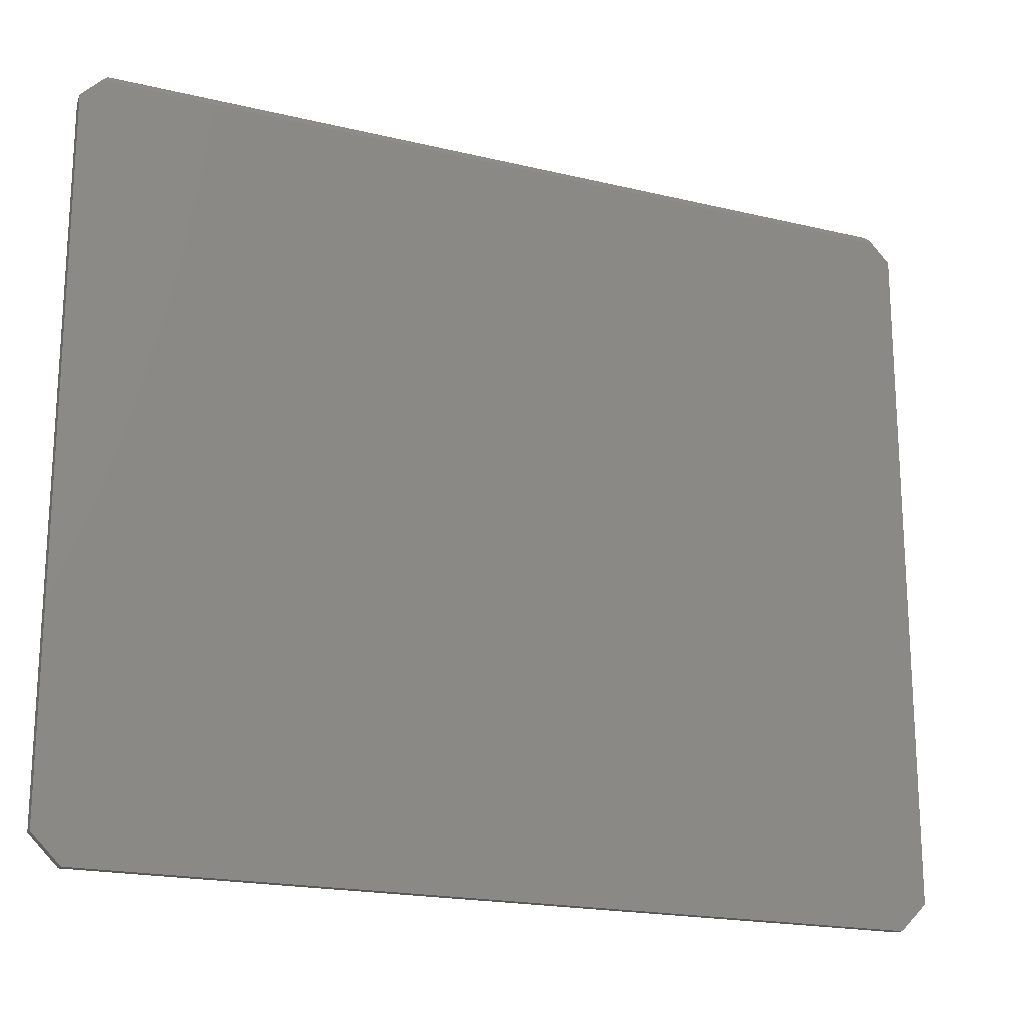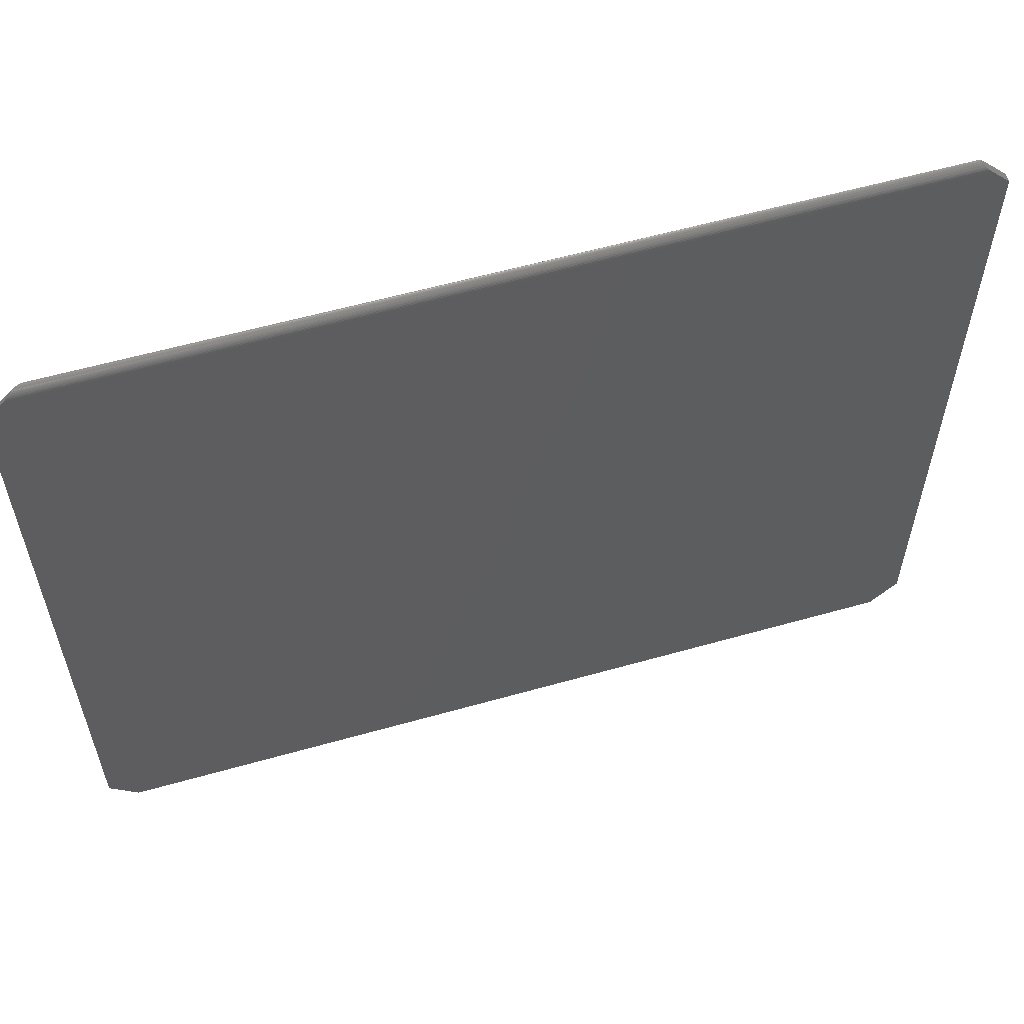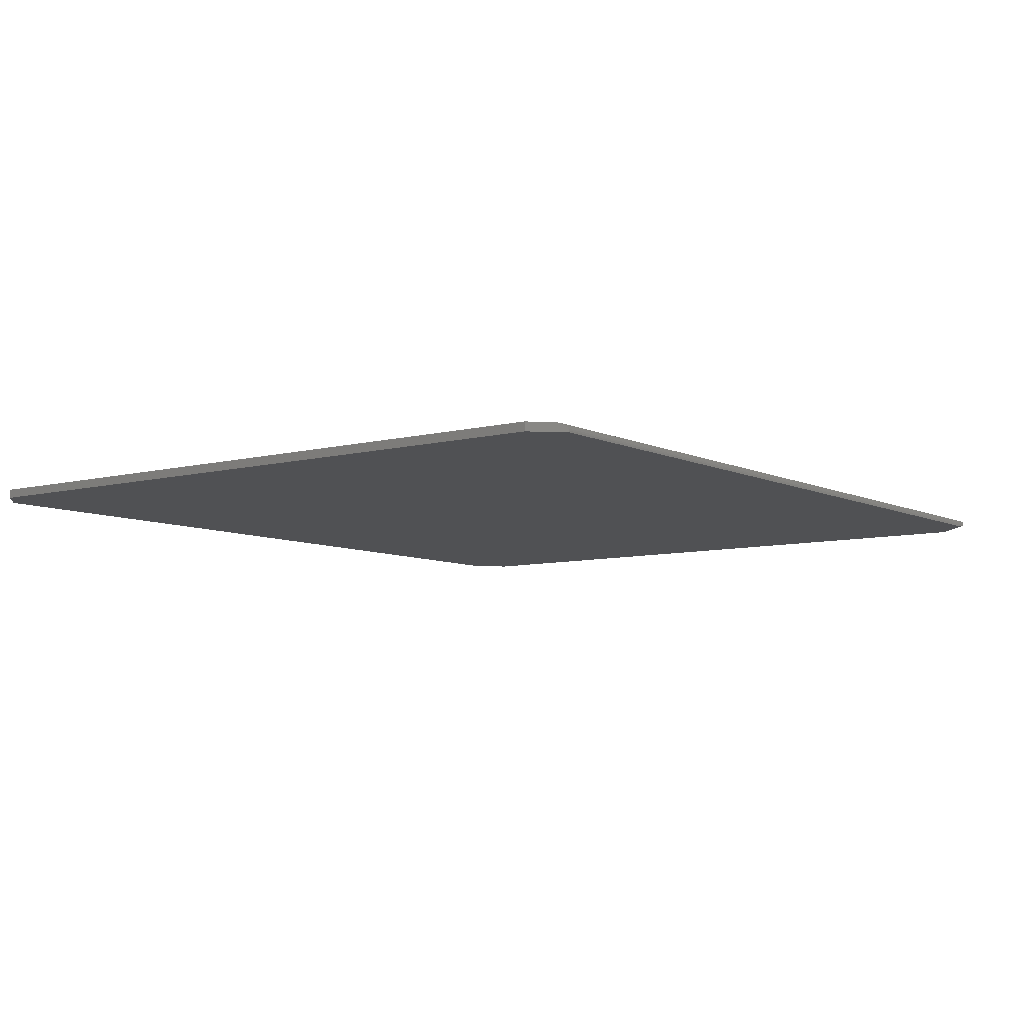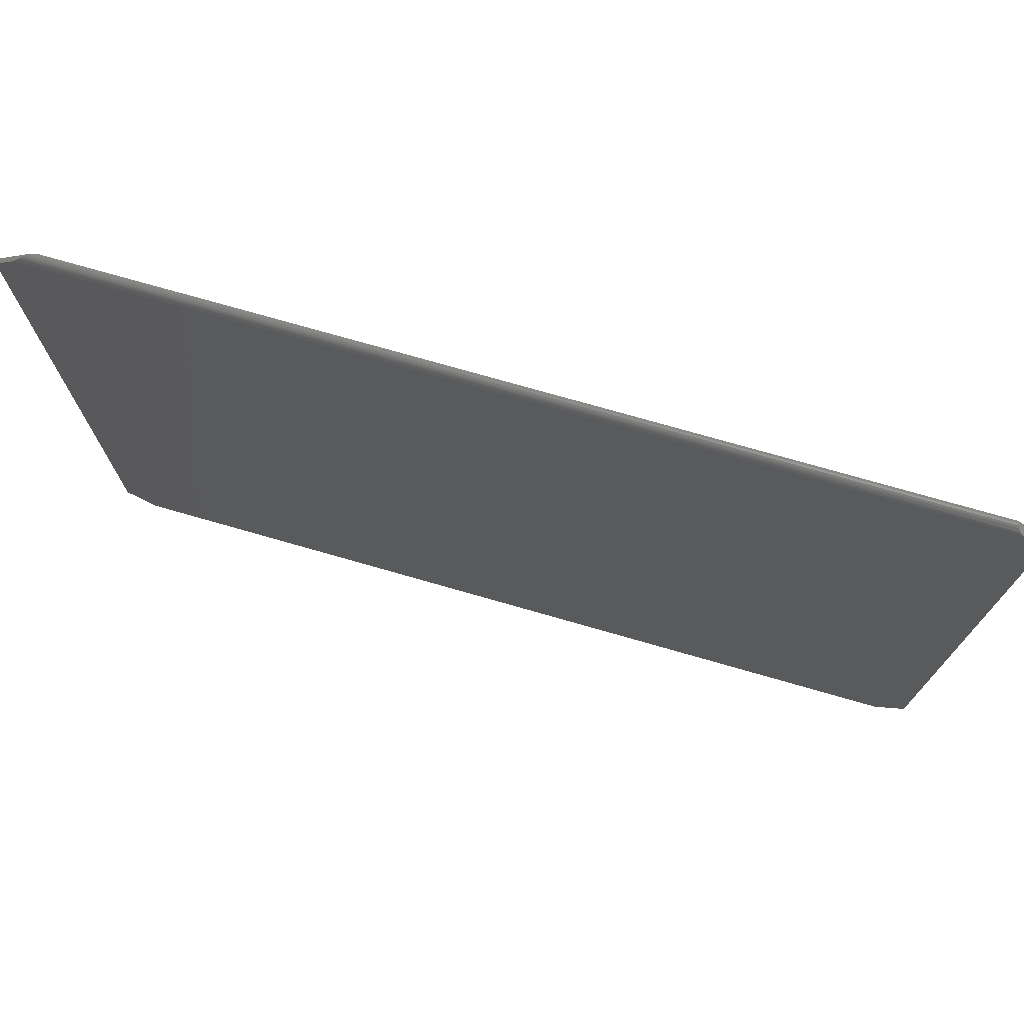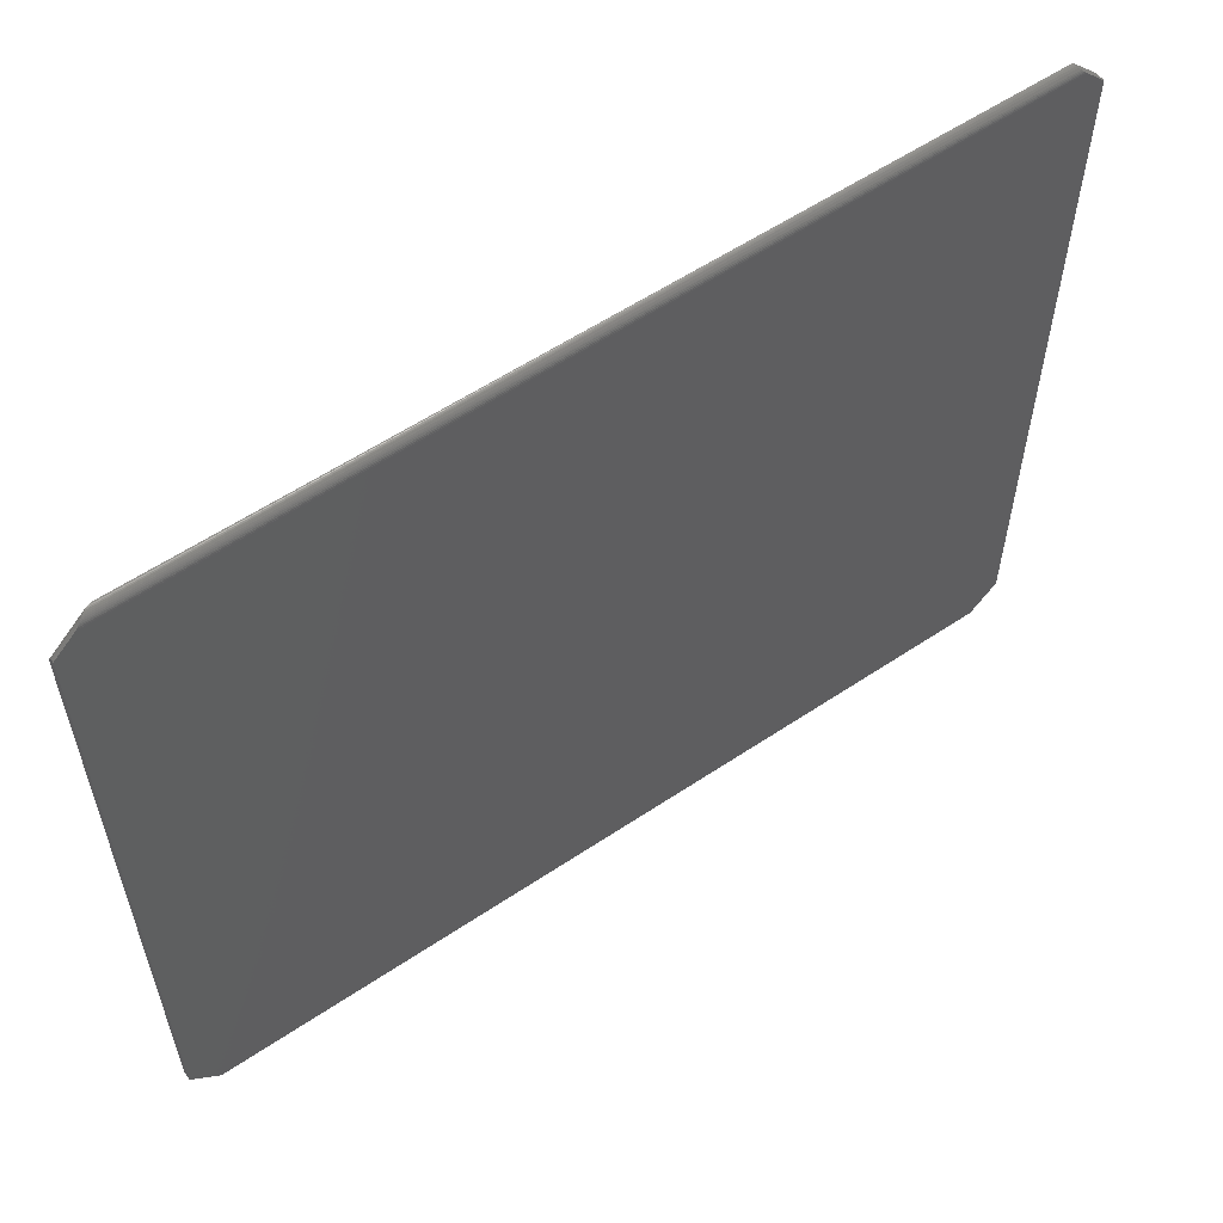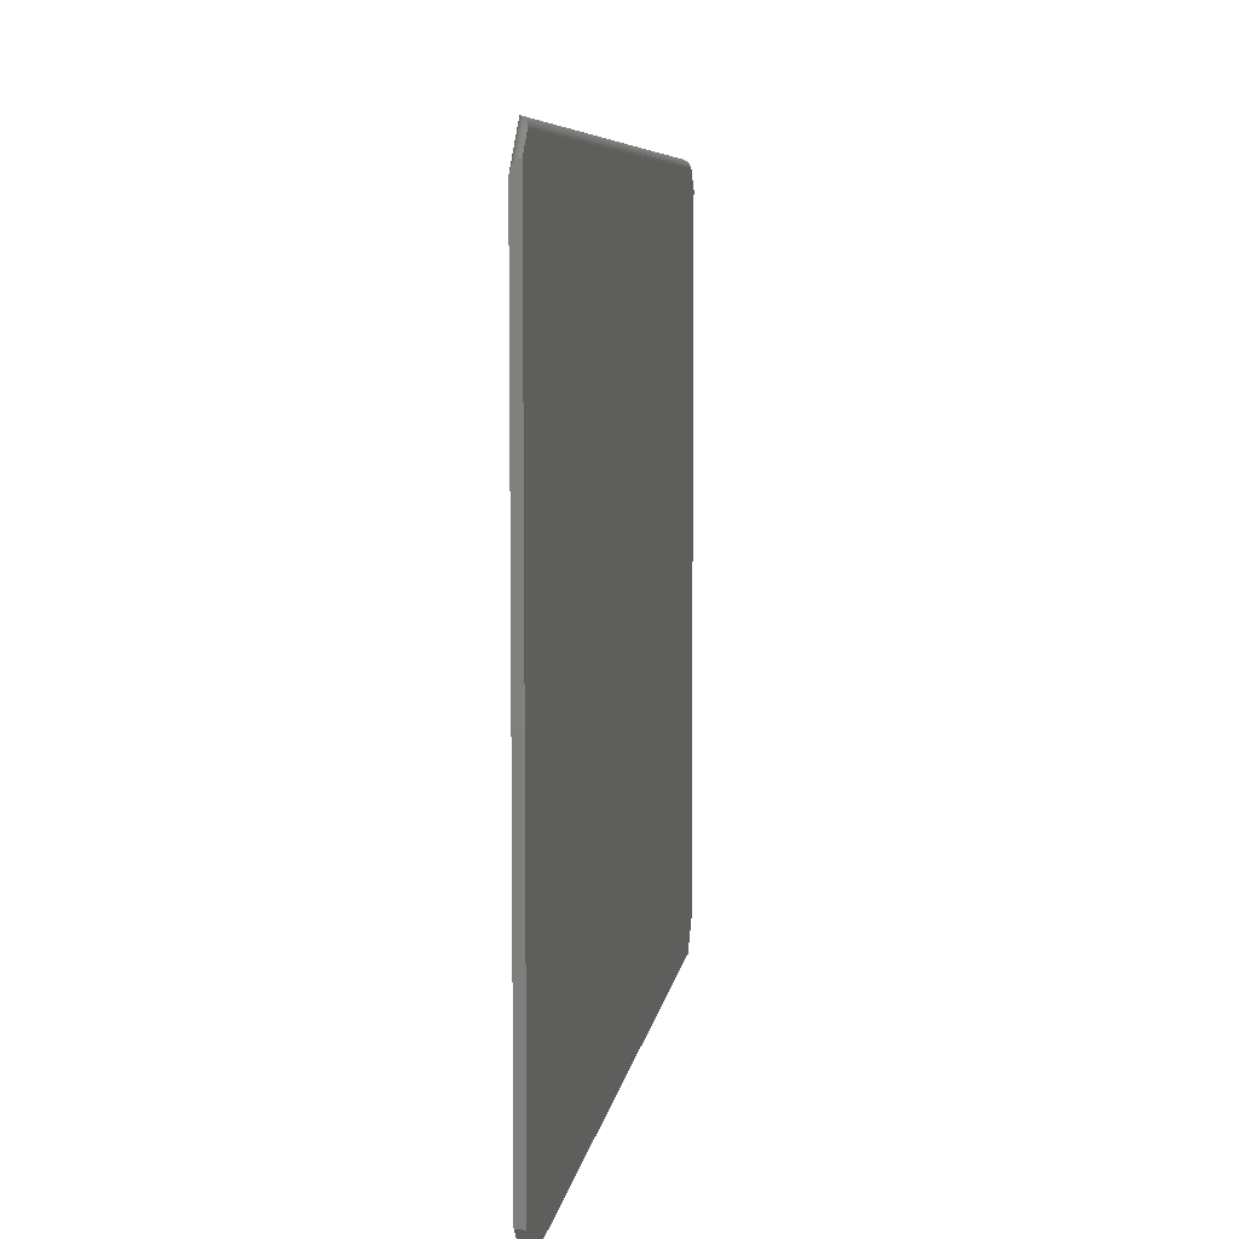
<metadata>
{"format":"stl","ext":"stl","renderer":"f3d","projection":"perspective","resolution":1024,"background":"white","views":[{"elev":-19.0,"azim":-24.5,"up":"+Y"},{"elev":58.3,"azim":-16.3,"up":"+Y"},{"elev":-7.6,"azim":126.8,"up":"+Z"},{"elev":74.6,"azim":16.0,"up":"+Y"},{"elev":57.8,"azim":-34.8,"up":"+Y"},{"elev":7.3,"azim":-81.6,"up":"+Y"}]}
</metadata>
<code>
# stl→obj: 42 verts, 80 faces
v -0.02196 0.663 0.007812
v 0.7312 0.6647 0.007617
v -0.02073 0.6642 0.007716
v 0.7329 0.663 0.007812
v -0.007022 0.6708 0.0005054
v -0.008644 0.6707 0.001029
v -0.005345 0.6708 0.0001633
v -0.003096 0.6708 0
v -0.01021 0.6706 0.001725
v -0.01174 0.6704 0.002583
v 0.7252 0.6706 0.001556
v 0.7257 0.6702 0.003085
v -0.01327 0.6699 0.003592
v -0.01466 0.6693 0.004599
v 0.7266 0.6693 0.00458
v -0.01594 0.6685 0.005515
v 0.7279 0.668 0.00603
v -0.01714 0.6676 0.006308
v -0.01833 0.6666 0.006952
v 0.7289 0.667 0.006721
v -0.01952 0.6654 0.007426
v 0.73 0.6659 0.007255
v 0.7251 0.6708 0
v 0.75 0.6459 0
v -0.03906 0.6348 0
v 0.75 0.03125 0
v -0.03906 0.03125 0
v 0.7251 0.006332 0
v -0.01414 0.006332 0
v -0.03906 0.6405 0.001091
v -0.03906 0.6373 0.0001958
v -0.03906 0.6389 0.0005572
v -0.03906 0.6438 0.003232
v -0.03906 0.6419 0.001783
v -0.03906 0.6459 0.007812
v -0.03906 0.6457 0.006256
v -0.03906 0.645 0.004728
v -0.03906 0.03125 0.007812
v 0.75 0.6459 0.007812
v 0.75 0.03125 0.007812
v 0.7251 0.006332 0.007812
v -0.01414 0.006332 0.007812
f 1 2 3
f 1 4 2
f 5 6 7
f 8 7 6
f 9 10 11
f 11 10 12
f 12 10 13
f 12 13 14
f 12 14 15
f 15 14 16
f 15 16 17
f 17 16 18
f 17 18 19
f 17 19 20
f 20 19 21
f 20 21 22
f 22 21 3
f 22 3 2
f 23 8 6
f 23 6 9
f 23 9 11
f 24 8 23
f 8 24 25
f 25 24 26
f 25 26 27
f 27 26 28
f 27 28 29
f 25 30 31
f 30 32 31
f 33 34 30
f 35 36 33
f 33 36 37
f 38 35 33
f 38 33 30
f 38 30 25
f 38 25 27
f 4 1 39
f 39 1 35
f 39 35 40
f 40 35 38
f 40 38 41
f 41 38 42
f 8 31 7
f 8 25 31
f 31 32 7
f 7 32 5
f 5 32 30
f 5 30 6
f 30 34 6
f 6 34 9
f 9 34 33
f 9 33 10
f 33 13 10
f 13 33 37
f 13 37 14
f 14 37 36
f 35 18 16
f 35 16 14
f 35 14 36
f 18 35 1
f 18 1 3
f 18 3 21
f 18 21 19
f 11 12 15
f 2 15 17
f 2 17 20
f 2 20 22
f 23 11 15
f 23 15 2
f 23 2 4
f 23 4 39
f 23 39 24
f 40 26 39
f 39 26 24
f 41 28 40
f 40 28 26
f 42 29 41
f 41 29 28
f 38 27 42
f 42 27 29

</code>
